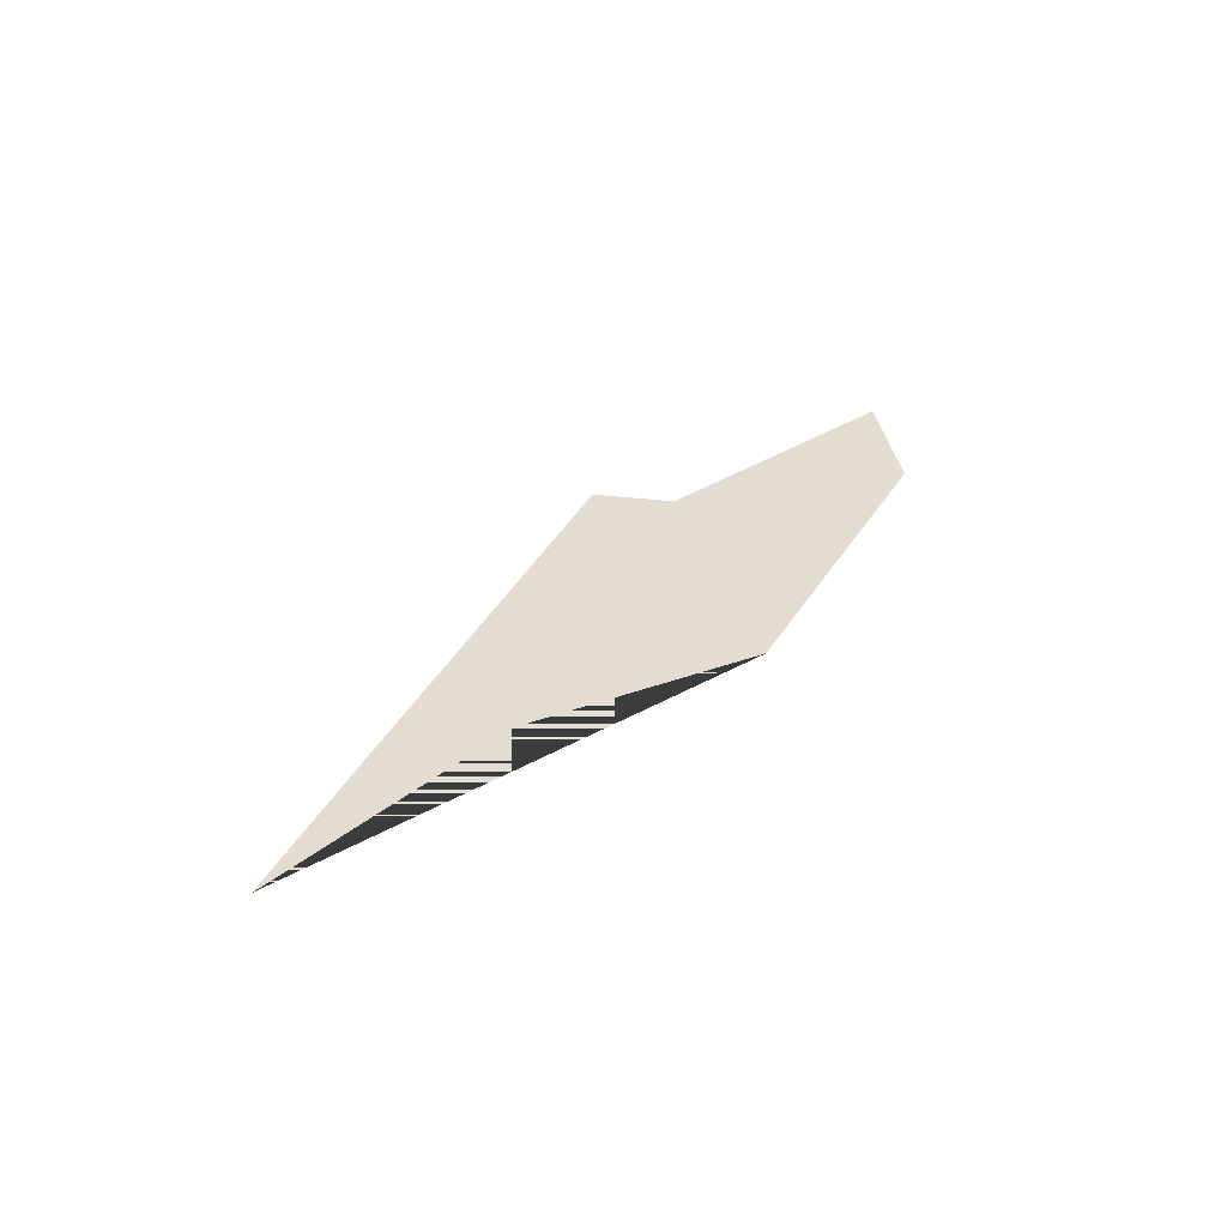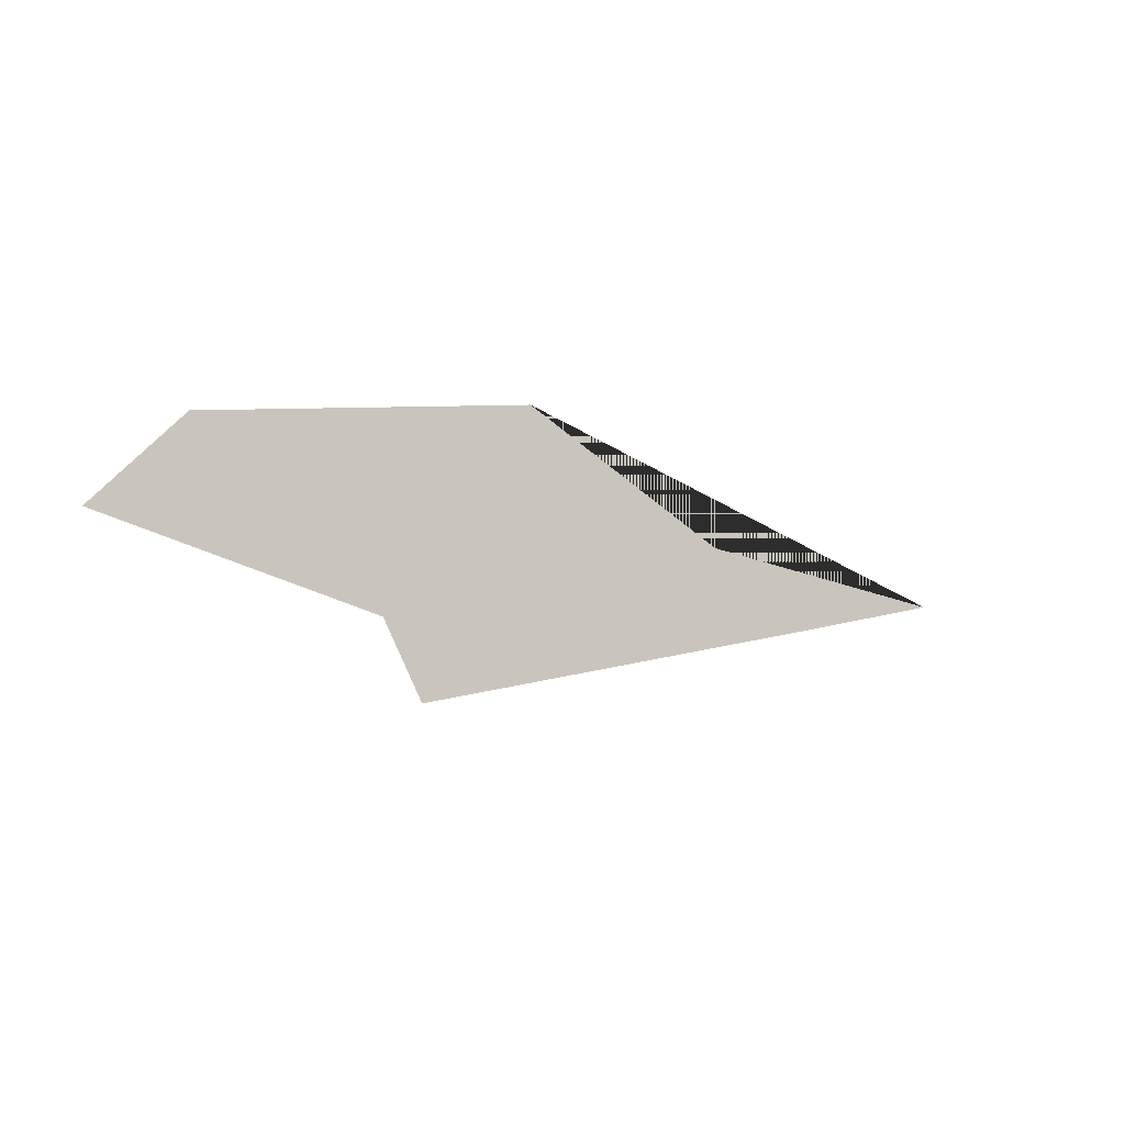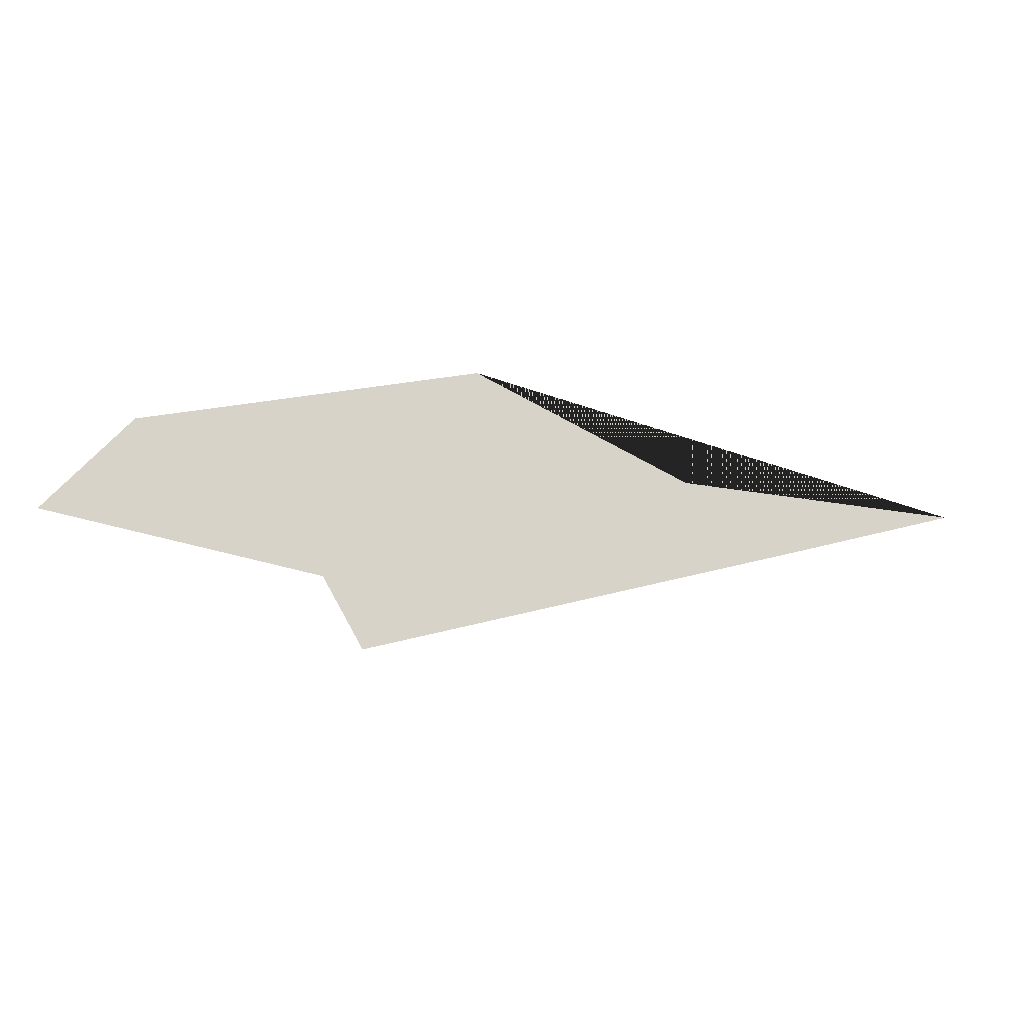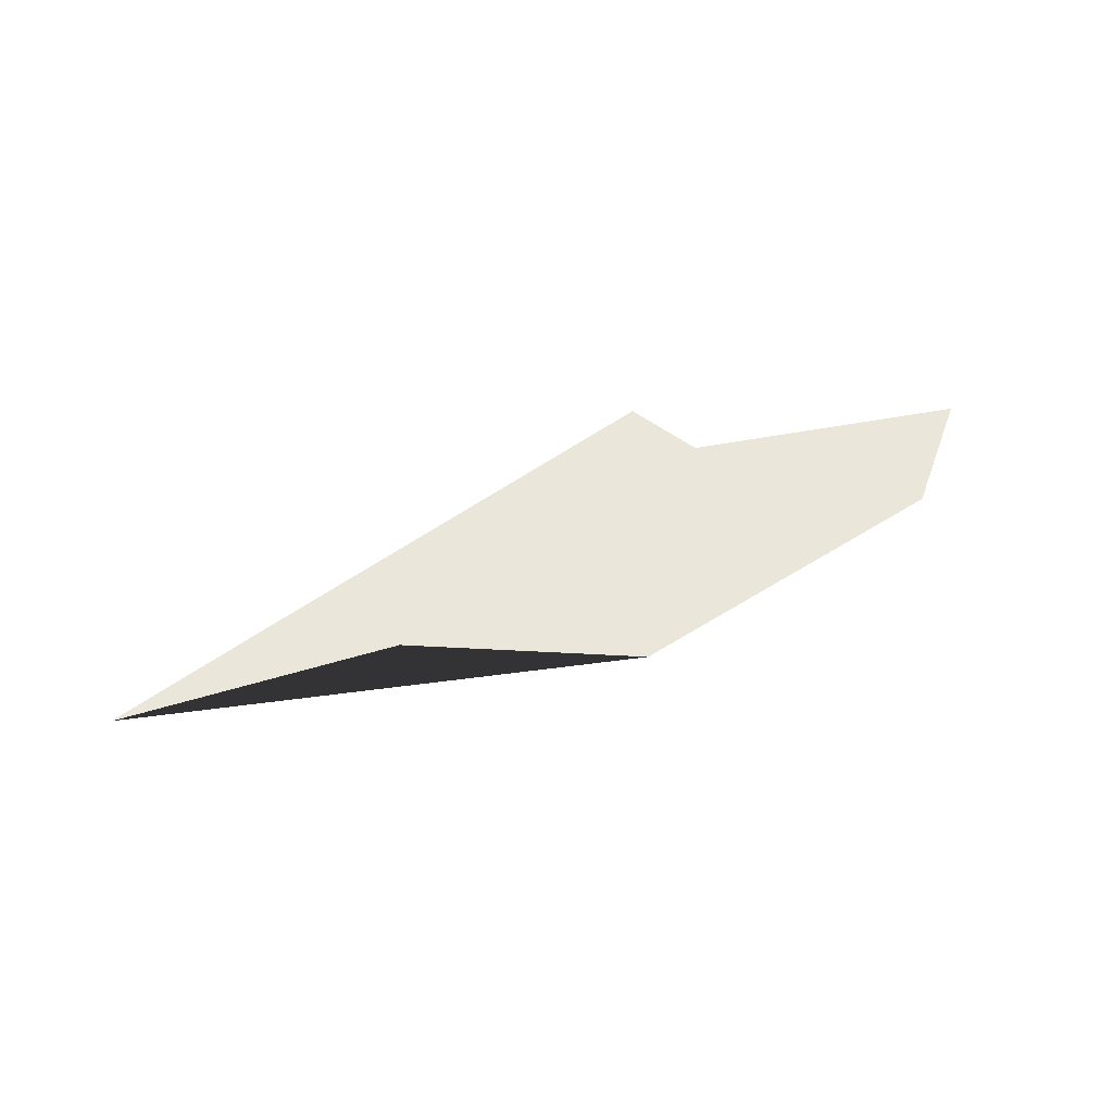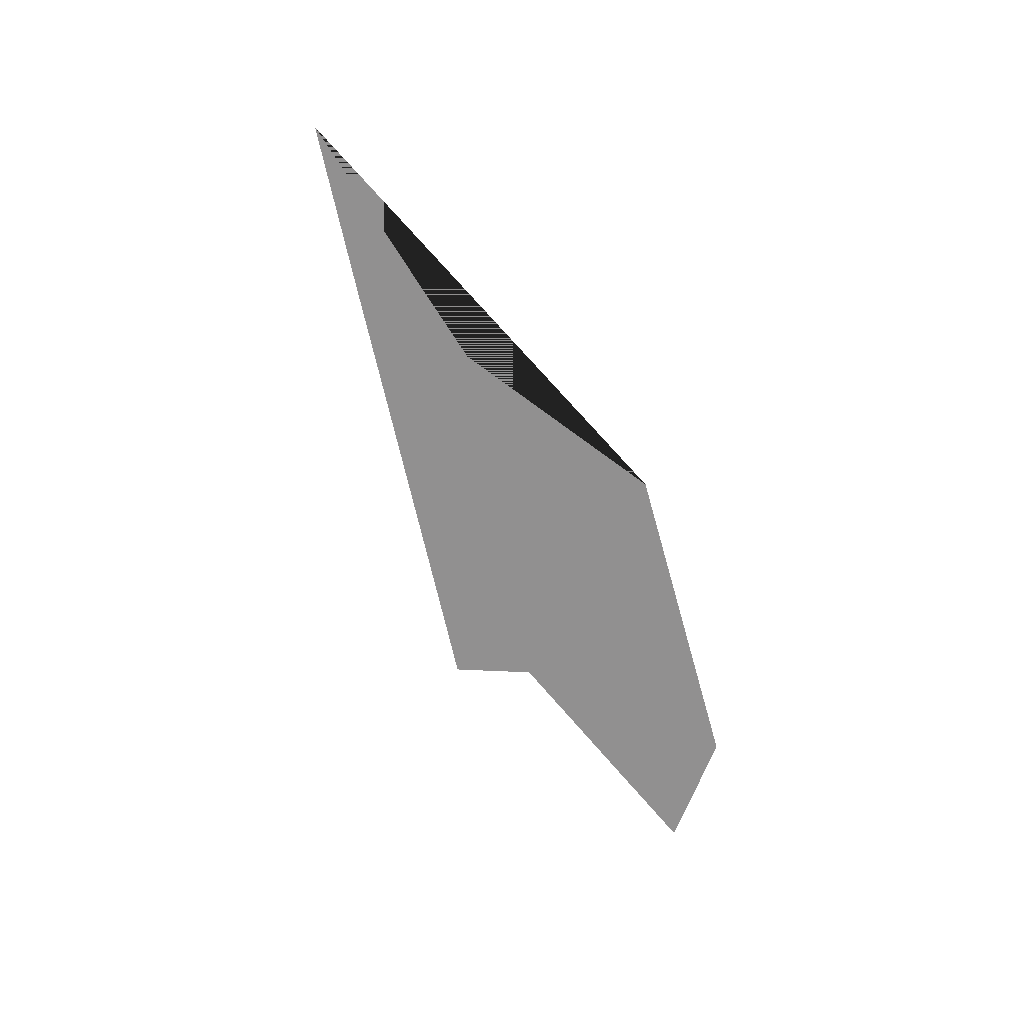
<metadata>
{"format":"obj","ext":"obj","renderer":"f3d","projection":"perspective","resolution":1024,"background":"white","views":[{"elev":35.2,"azim":128.5,"up":"+Z"},{"elev":-13.1,"azim":-35.4,"up":"+Y"},{"elev":-13.7,"azim":-10.5,"up":"+Y"},{"elev":54.7,"azim":157.4,"up":"+Z"},{"elev":-65.8,"azim":116.8,"up":"+Z"}]}
</metadata>
<code>
v -0.2871 -0.2297 0
v -0.8065 -0.1235 0
v 0.6186 -0.1502 -0
v 0.9439 -0.06467 -0
v 0.4122 -0.01846 -0
v 0.000334 0.181 -0
v -0.6412 0.05488 0
v -0.2109 -0.3645 -0
f 4 3 8 1 2 7 6 5

</code>
